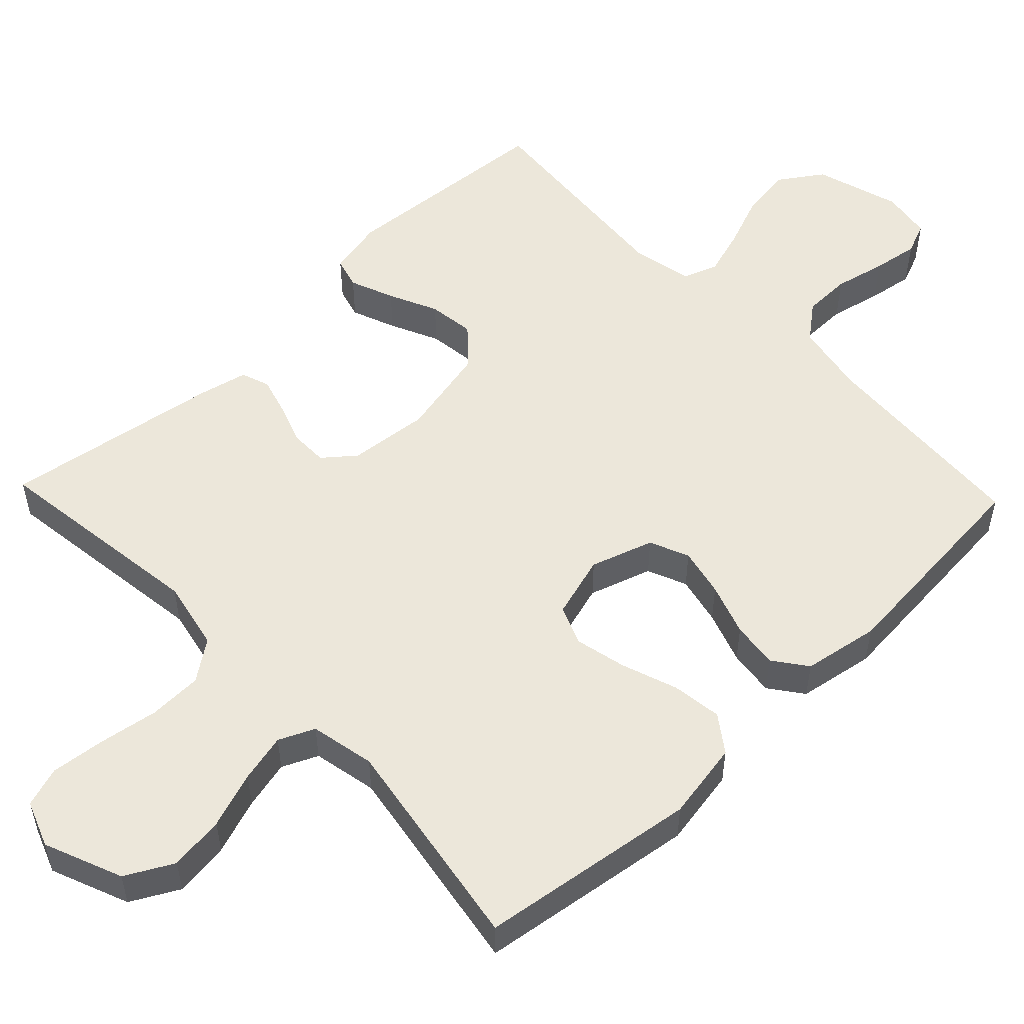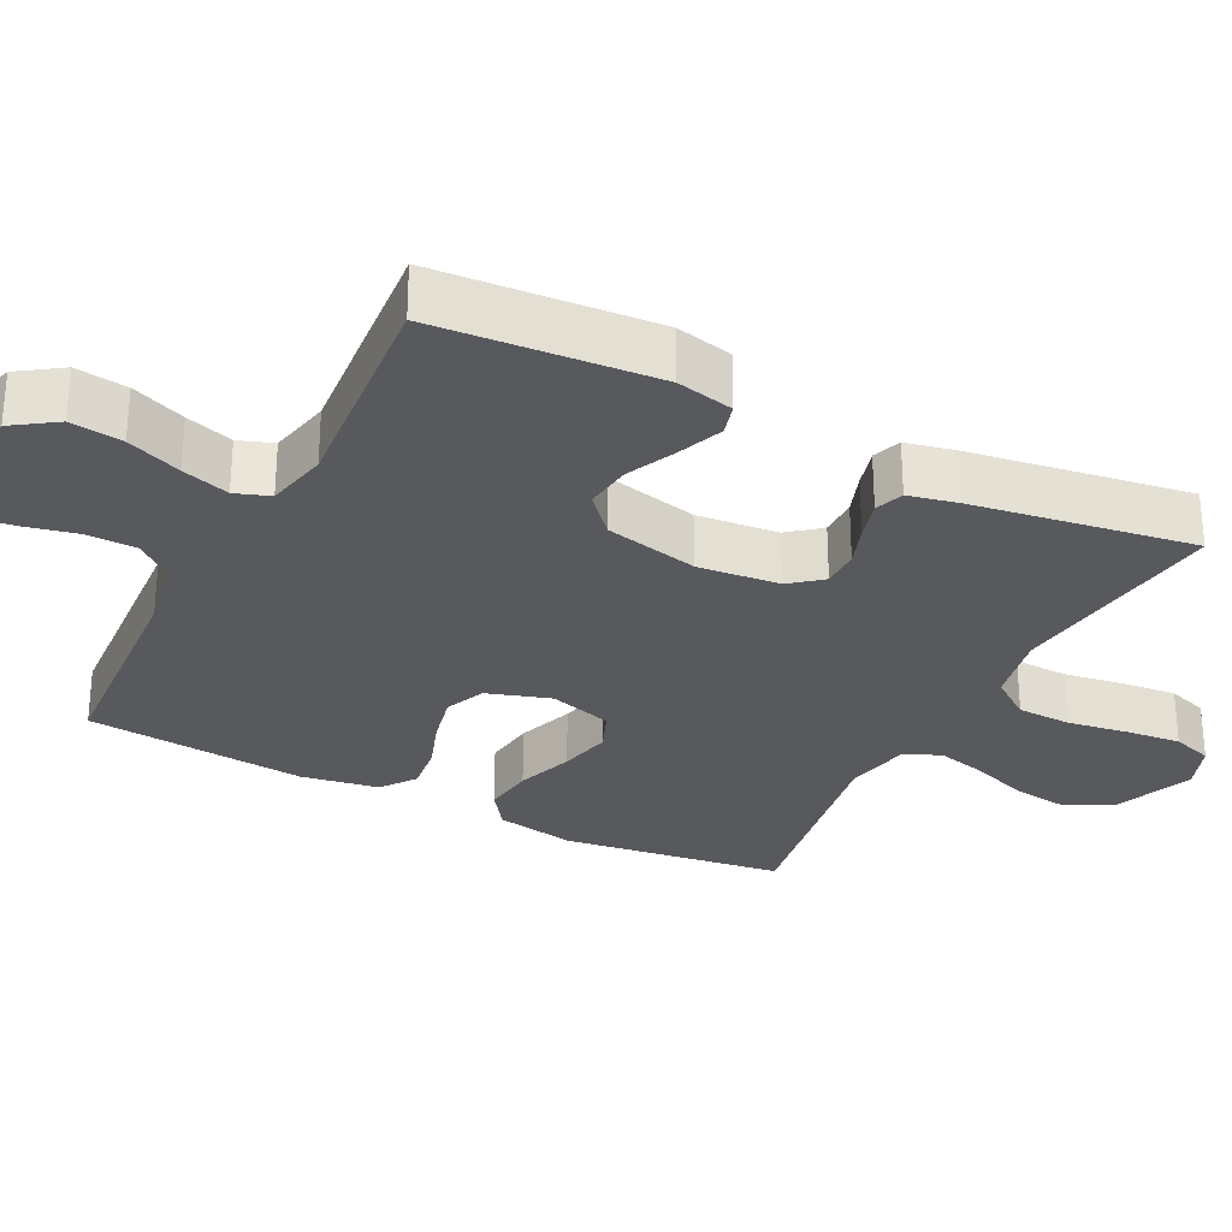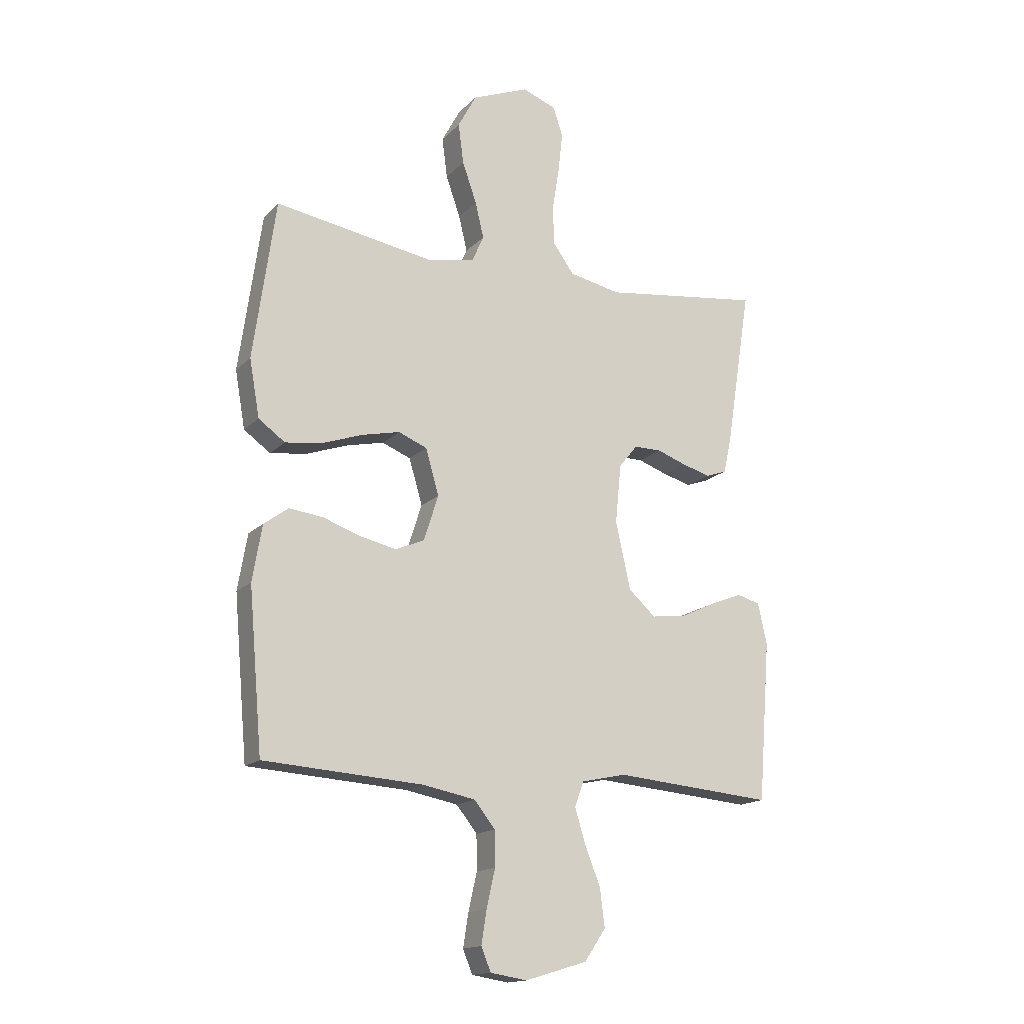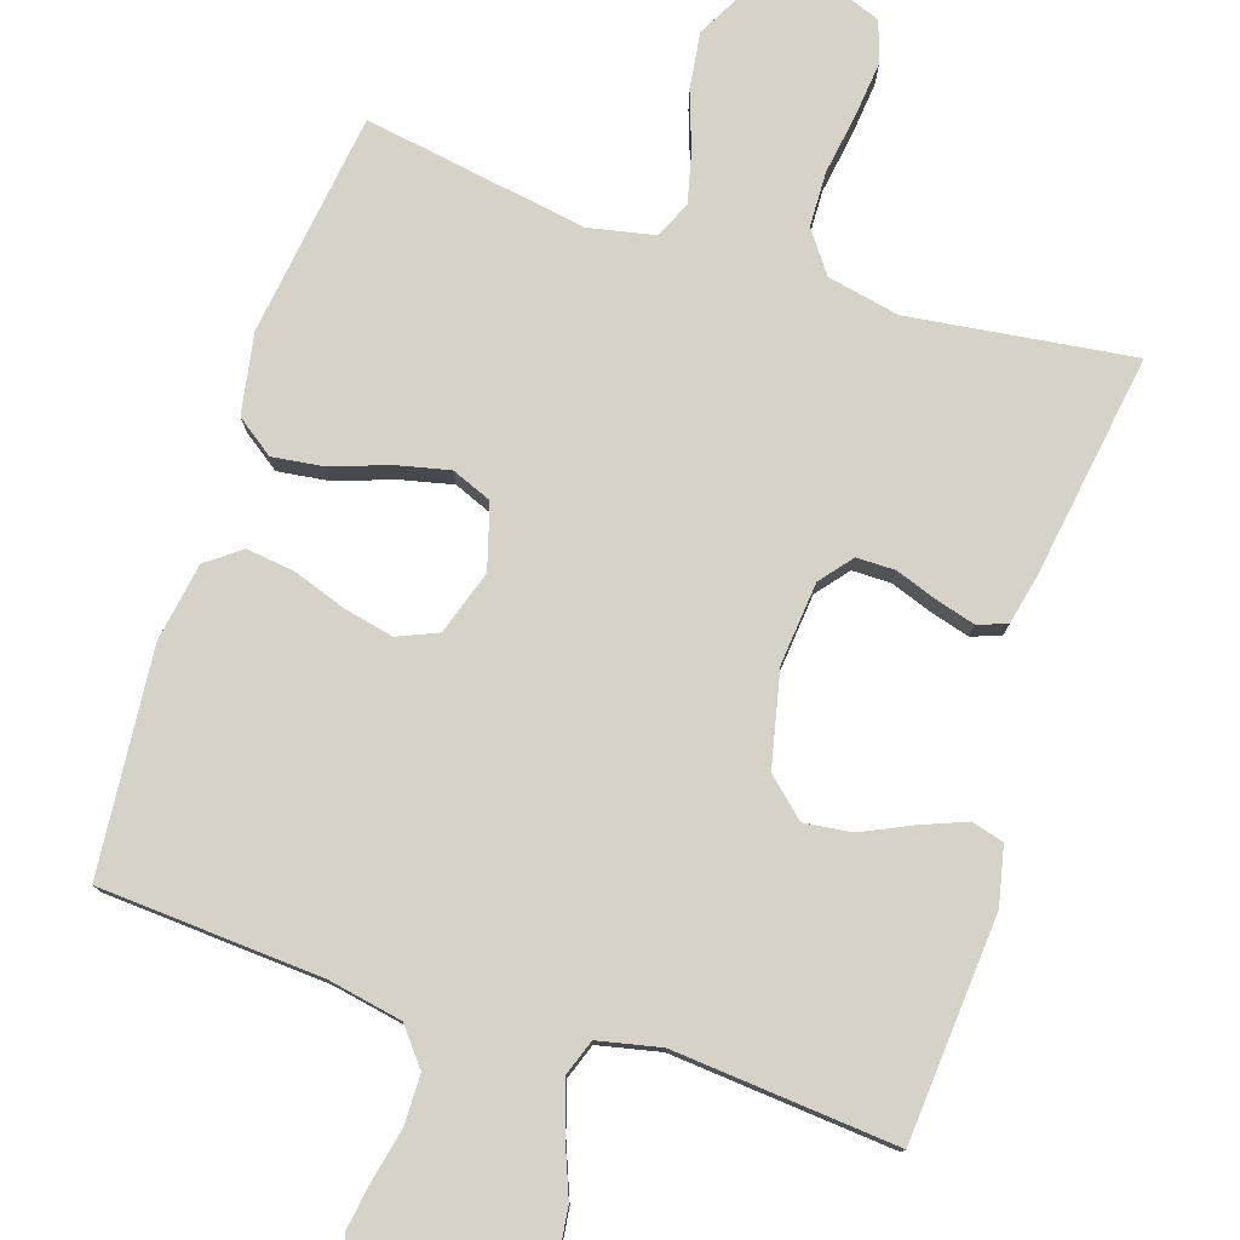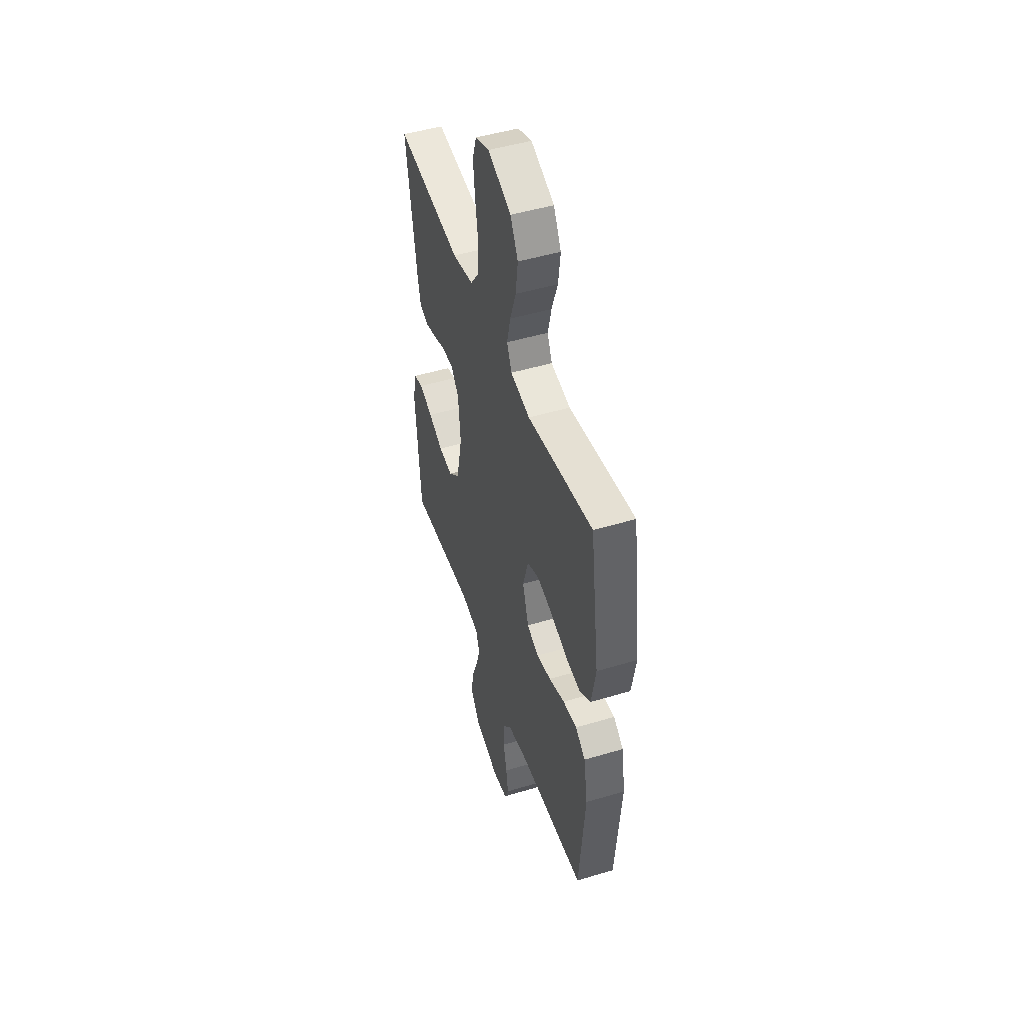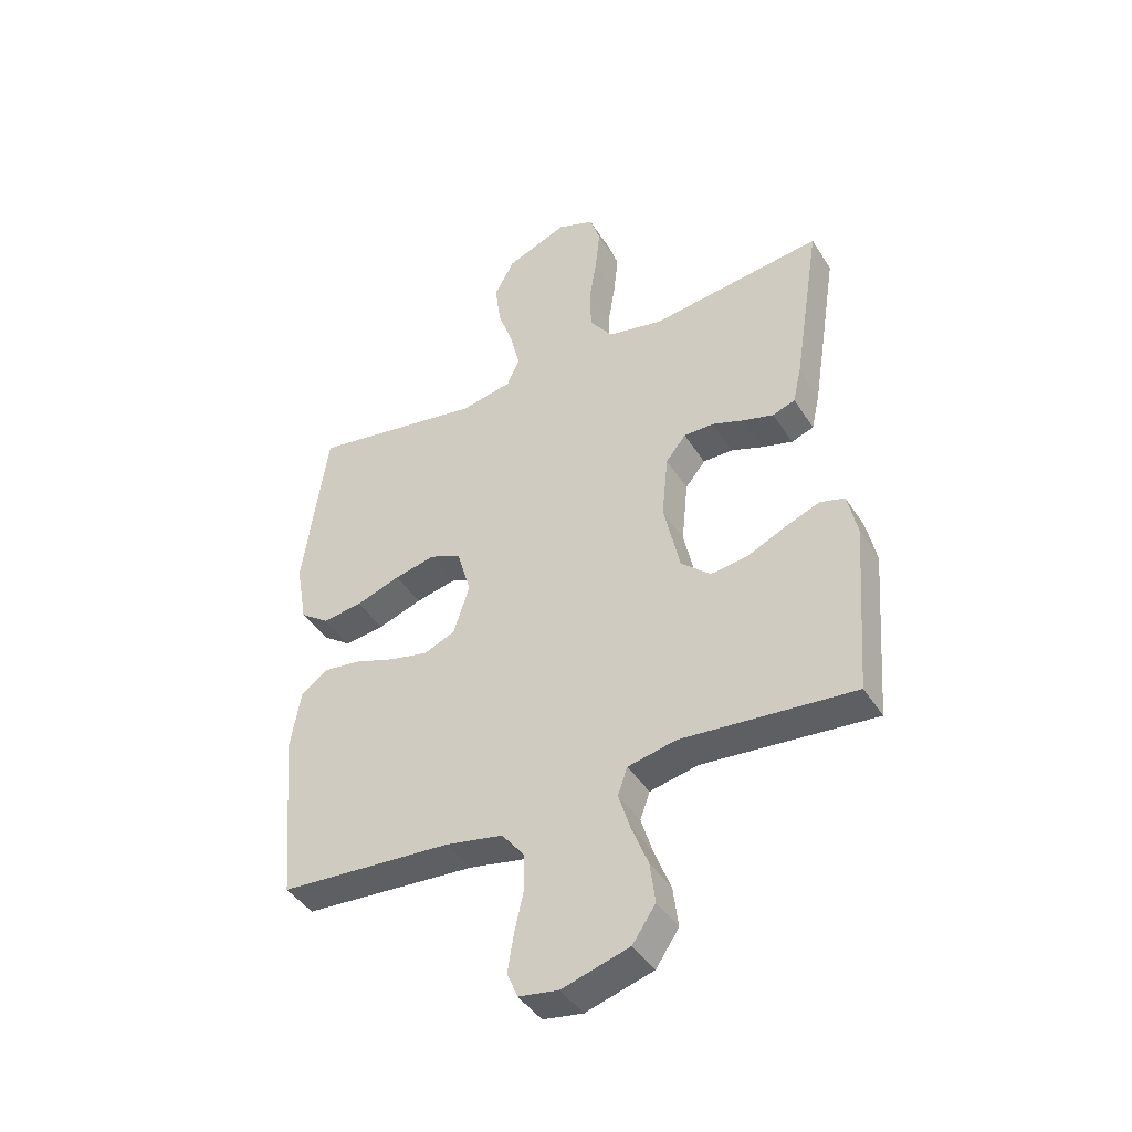
<metadata>
{"format":"obj","ext":"obj","renderer":"f3d","projection":"perspective","resolution":1024,"background":"white","views":[{"elev":53.0,"azim":46.3,"up":"+Y"},{"elev":-29.3,"azim":-117.1,"up":"+Y"},{"elev":-15.9,"azim":152.2,"up":"+Z"},{"elev":78.0,"azim":-162.1,"up":"+Y"},{"elev":48.6,"azim":71.5,"up":"+Z"},{"elev":-42.7,"azim":-150.1,"up":"+Z"}]}
</metadata>
<code>
v 0.5 0.07 -0.5
v 0.2 0.07 -0.52
v 0.101 0.07 -0.539
v 0.062 0.07 -0.588
v 0.061 0.07 -0.654
v 0.077 0.07 -0.725
v 0.087 0.07 -0.788
v 0.069 0.07 -0.832
v 0 0.07 -0.843
v -0.117 0.07 -0.808
v -0.157 0.07 -0.749
v -0.148 0.07 -0.678
v -0.119 0.07 -0.604
v -0.099 0.07 -0.539
v -0.116 0.07 -0.492
v -0.2 0.07 -0.474
v -0.5 0.07 -0.5
v -0.523 0.07 -0.2
v -0.506 0.07 -0.122
v -0.463 0.07 -0.11
v -0.402 0.07 -0.134
v -0.335 0.07 -0.165
v -0.271 0.07 -0.173
v -0.22 0.07 -0.127
v -0.192 0.07 0
v -0.203 0.07 0.111
v -0.238 0.07 0.154
v -0.29 0.07 0.154
v -0.346 0.07 0.134
v -0.399 0.07 0.119
v -0.438 0.07 0.133
v -0.453 0.07 0.2
v -0.5 0.07 0.5
v -0.2 0.07 0.461
v -0.103 0.07 0.481
v -0.063 0.07 0.536
v -0.061 0.07 0.61
v -0.074 0.07 0.691
v -0.082 0.07 0.766
v -0.064 0.07 0.821
v 0 0.07 0.845
v 0.107 0.07 0.802
v 0.142 0.07 0.737
v 0.132 0.07 0.661
v 0.105 0.07 0.584
v 0.089 0.07 0.517
v 0.111 0.07 0.468
v 0.2 0.07 0.45
v 0.5 0.07 0.5
v 0.542 0.07 0.2
v 0.523 0.07 0.092
v 0.473 0.07 0.056
v 0.404 0.07 0.065
v 0.327 0.07 0.092
v 0.256 0.07 0.108
v 0.202 0.07 0.086
v 0.177 0.07 0
v 0.205 0.07 -0.086
v 0.259 0.07 -0.109
v 0.326 0.07 -0.094
v 0.398 0.07 -0.069
v 0.462 0.07 -0.061
v 0.508 0.07 -0.095
v 0.526 0.07 -0.2
v 0.5 0 -0.5
v 0.2 0 -0.52
v 0.101 0 -0.539
v 0.062 0 -0.588
v 0.061 0 -0.654
v 0.077 0 -0.725
v 0.087 0 -0.788
v 0.069 0 -0.832
v 0 0 -0.843
v -0.117 0 -0.808
v -0.157 0 -0.749
v -0.148 0 -0.678
v -0.119 0 -0.604
v -0.099 0 -0.539
v -0.116 0 -0.492
v -0.2 0 -0.474
v -0.5 0 -0.5
v -0.523 0 -0.2
v -0.506 0 -0.122
v -0.463 0 -0.11
v -0.402 0 -0.134
v -0.335 0 -0.165
v -0.271 0 -0.173
v -0.22 0 -0.127
v -0.192 0 0
v -0.203 0 0.111
v -0.238 0 0.154
v -0.29 0 0.154
v -0.346 0 0.134
v -0.399 0 0.119
v -0.438 0 0.133
v -0.453 0 0.2
v -0.5 0 0.5
v -0.2 0 0.461
v -0.103 0 0.481
v -0.063 0 0.536
v -0.061 0 0.61
v -0.074 0 0.691
v -0.082 0 0.766
v -0.064 0 0.821
v 0 0 0.845
v 0.107 0 0.802
v 0.142 0 0.737
v 0.132 0 0.661
v 0.105 0 0.584
v 0.089 0 0.517
v 0.111 0 0.468
v 0.2 0 0.45
v 0.5 0 0.5
v 0.542 0 0.2
v 0.523 0 0.092
v 0.473 0 0.056
v 0.404 0 0.065
v 0.327 0 0.092
v 0.256 0 0.108
v 0.202 0 0.086
v 0.177 0 0
v 0.205 0 -0.086
v 0.259 0 -0.109
v 0.326 0 -0.094
v 0.398 0 -0.069
v 0.462 0 -0.061
v 0.508 0 -0.095
v 0.526 0 -0.2
f 63 64 1 2
f 60 61 62 63
f 59 60 63 2
f 58 59 2 3
f 57 58 3 4
f 51 52 53 54
f 51 54 55
f 48 49 50 51
f 47 48 51 55
f 46 47 55 56
f 42 43 44 45
f 42 45 46
f 41 42 46
f 37 38 39 40
f 37 40 41 46
f 31 32 33 34
f 31 34 35
f 28 29 30 31
f 28 31 35
f 27 28 35 36
f 19 20 21 22
f 17 18 19 22
f 16 17 22 23
f 15 16 23 24
f 10 11 12 13
f 10 13 14
f 9 10 14
f 8 9 14
f 5 6 7 8
f 5 8 14 15
f 37 46 56 57
f 36 37 57 4
f 26 27 36
f 25 26 36 4
f 15 24 25
f 4 5 15 25
f 66 65 128 127
f 127 126 125 124
f 66 127 124 123
f 67 66 123 122
f 68 67 122 121
f 118 117 116 115
f 119 118 115
f 115 114 113 112
f 119 115 112 111
f 120 119 111 110
f 109 108 107 106
f 110 109 106
f 110 106 105
f 104 103 102 101
f 110 105 104 101
f 98 97 96 95
f 99 98 95
f 95 94 93 92
f 99 95 92
f 100 99 92 91
f 86 85 84 83
f 86 83 82 81
f 87 86 81 80
f 88 87 80 79
f 77 76 75 74
f 78 77 74
f 78 74 73
f 78 73 72
f 72 71 70 69
f 79 78 72 69
f 121 120 110 101
f 68 121 101 100
f 100 91 90
f 68 100 90 89
f 89 88 79
f 89 79 69 68
f 1 65 66 2
f 2 66 67 3
f 3 67 68 4
f 4 68 69 5
f 5 69 70 6
f 6 70 71 7
f 7 71 72 8
f 8 72 73 9
f 9 73 74 10
f 10 74 75 11
f 11 75 76 12
f 12 76 77 13
f 13 77 78 14
f 14 78 79 15
f 15 79 80 16
f 16 80 81 17
f 17 81 82 18
f 18 82 83 19
f 19 83 84 20
f 20 84 85 21
f 21 85 86 22
f 22 86 87 23
f 23 87 88 24
f 24 88 89 25
f 25 89 90 26
f 26 90 91 27
f 27 91 92 28
f 28 92 93 29
f 29 93 94 30
f 30 94 95 31
f 31 95 96 32
f 32 96 97 33
f 33 97 98 34
f 34 98 99 35
f 35 99 100 36
f 36 100 101 37
f 37 101 102 38
f 38 102 103 39
f 39 103 104 40
f 40 104 105 41
f 41 105 106 42
f 42 106 107 43
f 43 107 108 44
f 44 108 109 45
f 45 109 110 46
f 46 110 111 47
f 47 111 112 48
f 48 112 113 49
f 49 113 114 50
f 50 114 115 51
f 51 115 116 52
f 52 116 117 53
f 53 117 118 54
f 54 118 119 55
f 55 119 120 56
f 56 120 121 57
f 57 121 122 58
f 58 122 123 59
f 59 123 124 60
f 60 124 125 61
f 61 125 126 62
f 62 126 127 63
f 63 127 128 64
f 64 128 65 1

</code>
